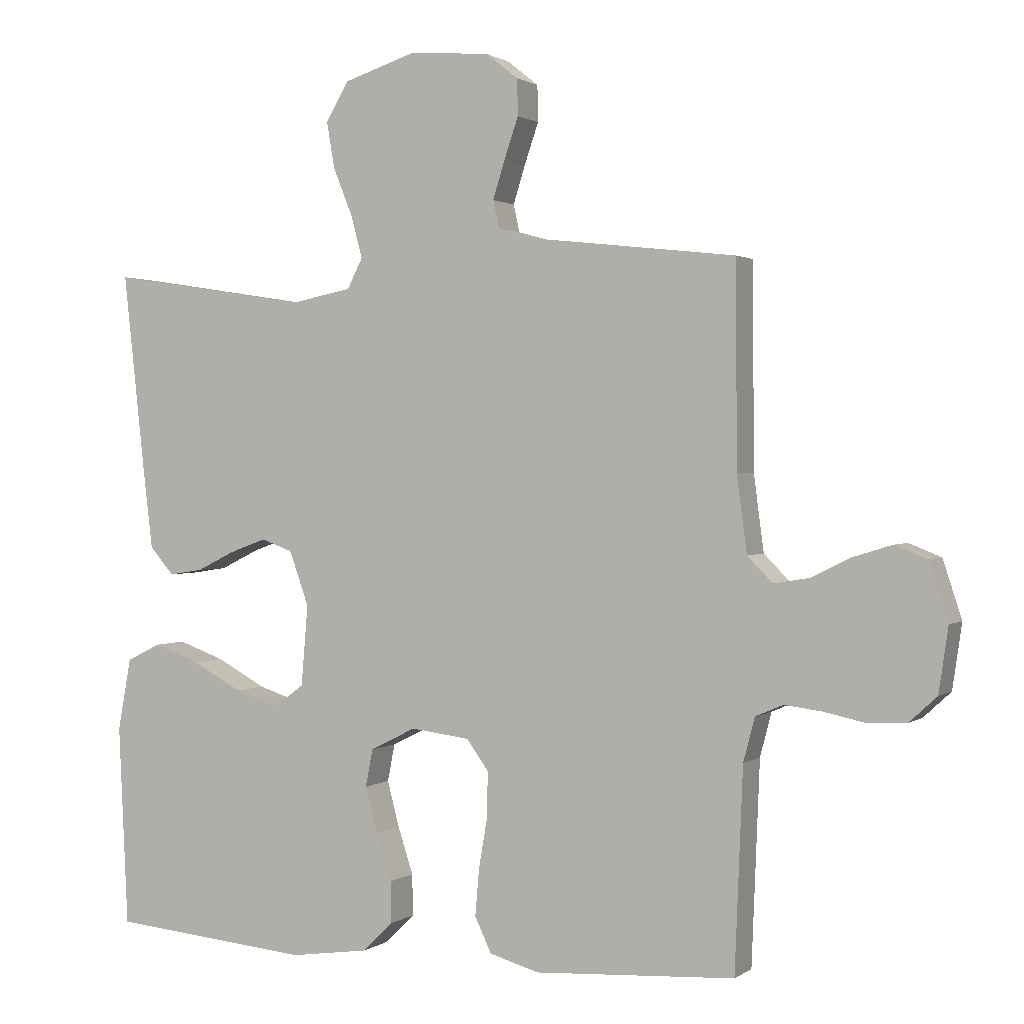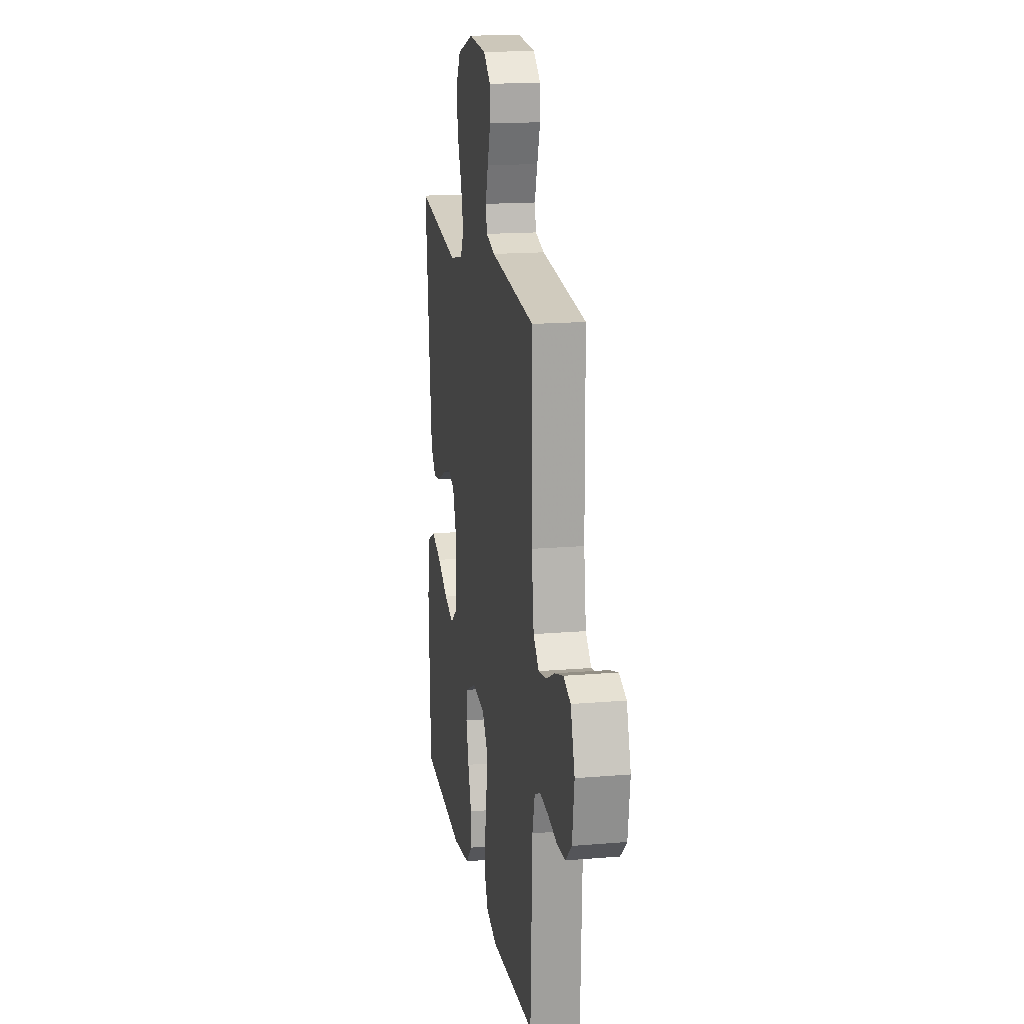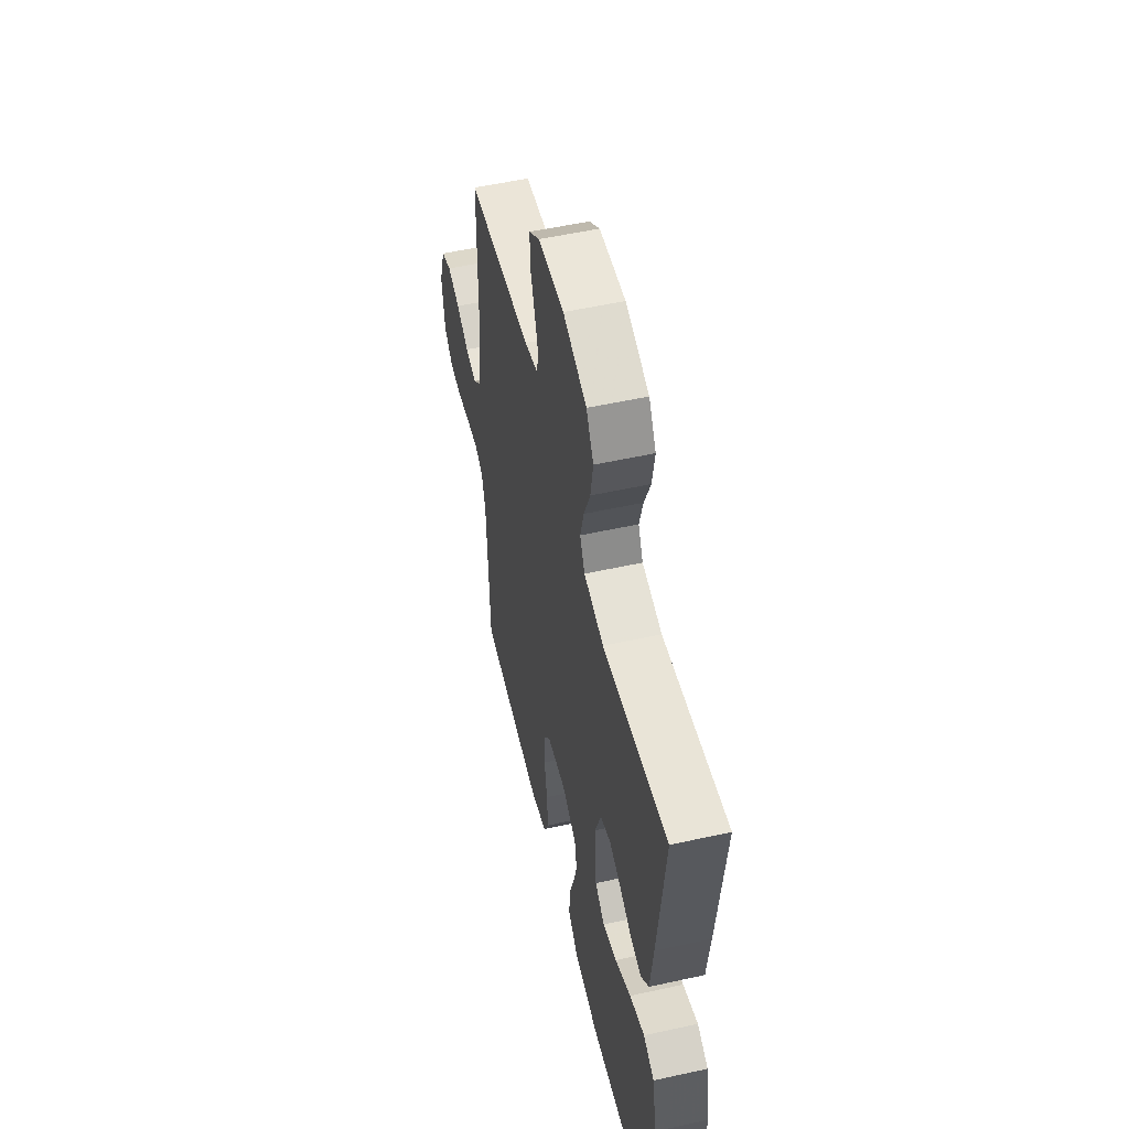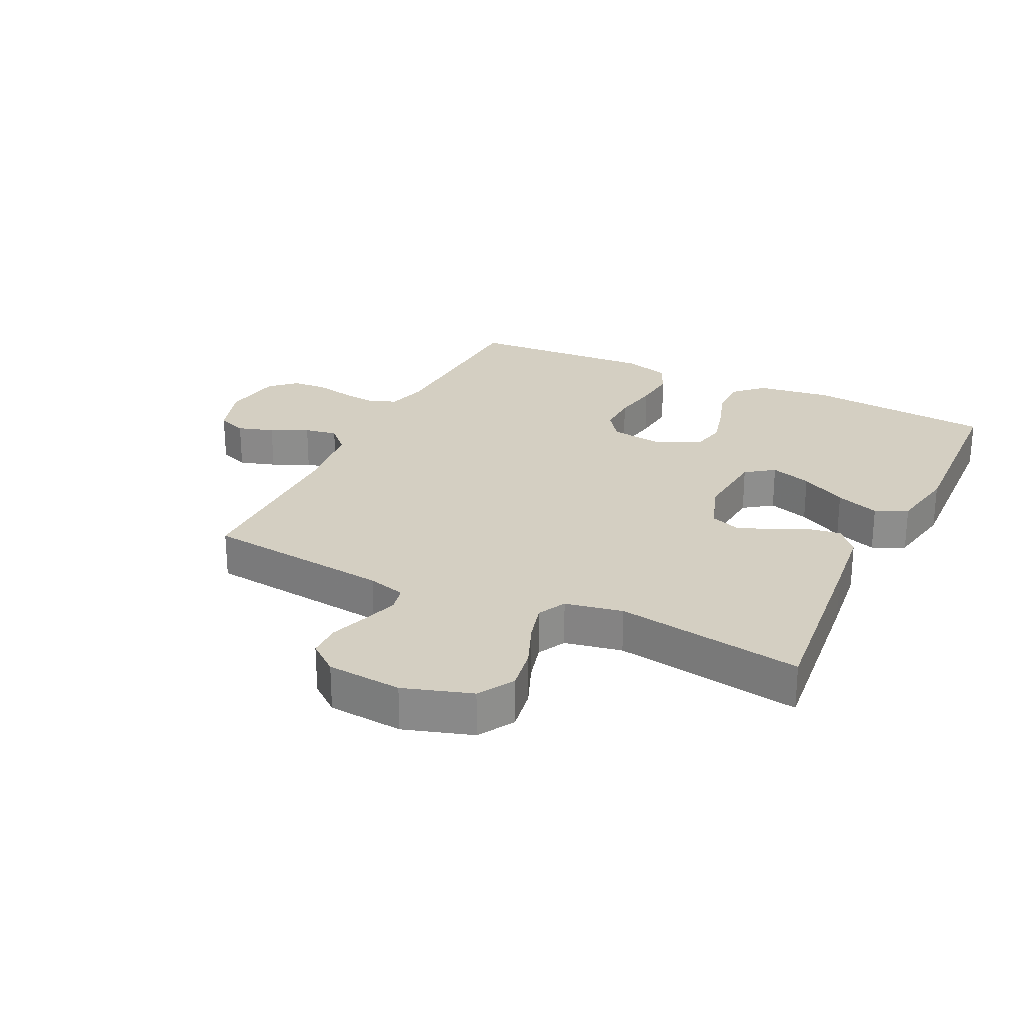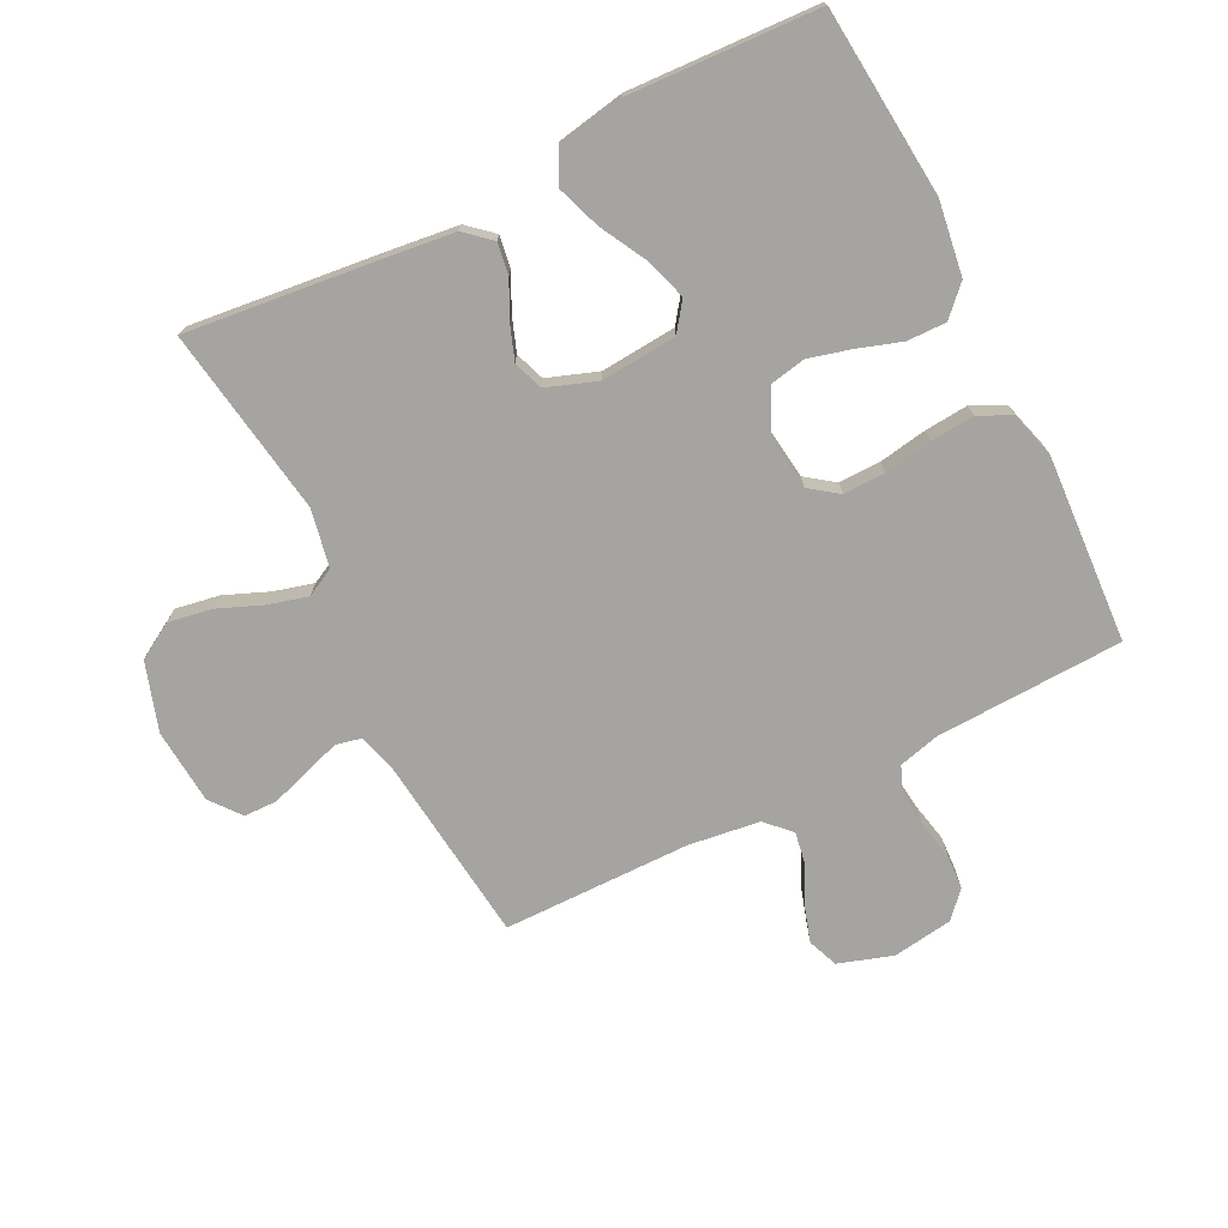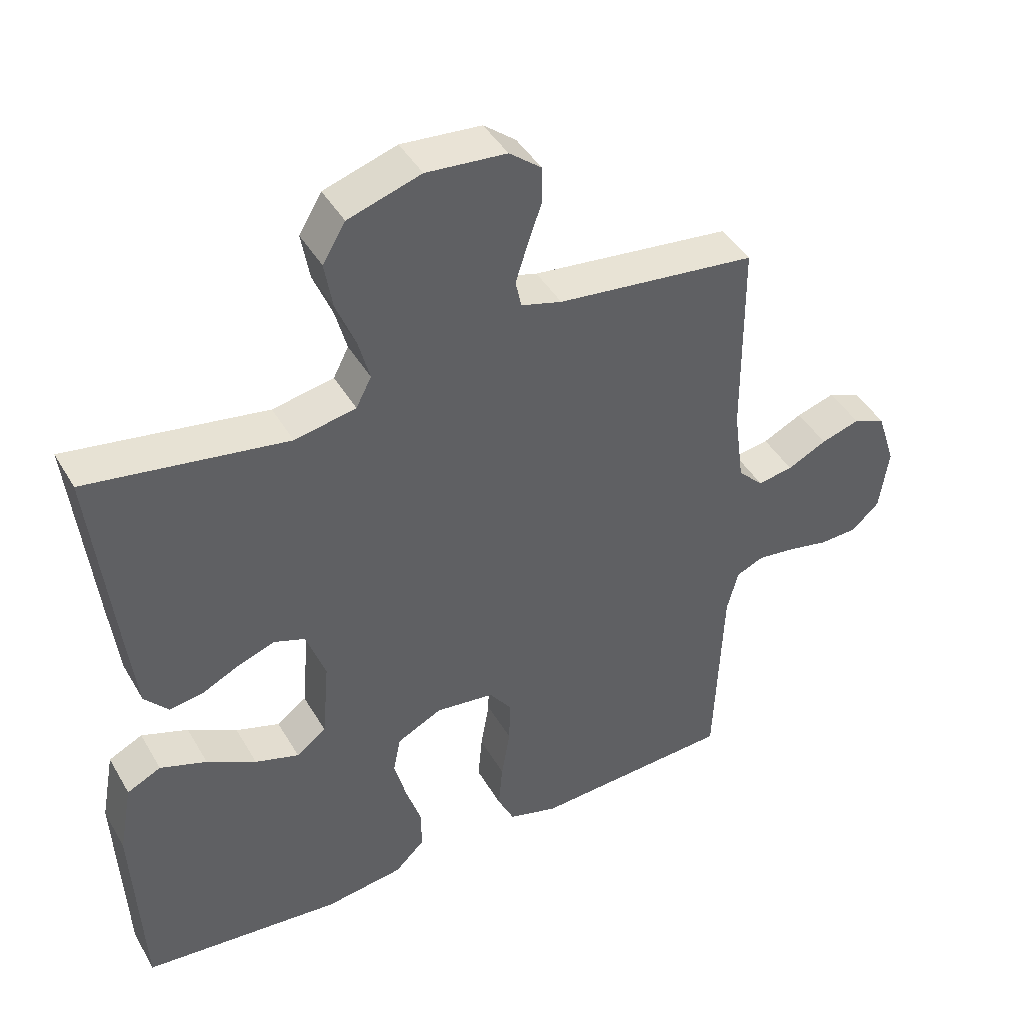
<metadata>
{"format":"obj","ext":"obj","renderer":"f3d","projection":"perspective","resolution":1024,"background":"white","views":[{"elev":1.3,"azim":-155.0,"up":"+Z"},{"elev":16.7,"azim":-99.7,"up":"+Z"},{"elev":53.9,"azim":76.8,"up":"+Z"},{"elev":25.5,"azim":26.0,"up":"+Y"},{"elev":-73.4,"azim":116.6,"up":"+Y"},{"elev":43.2,"azim":151.8,"up":"+Z"}]}
</metadata>
<code>
v 0.5 0.07 0.5
v 0.467 0.07 0.2
v 0.453 0.07 0.083
v 0.417 0.07 0.042
v 0.366 0.07 0.05
v 0.309 0.07 0.078
v 0.254 0.07 0.098
v 0.207 0.07 0.081
v 0.178 0.07 0
v 0.188 0.07 -0.12
v 0.233 0.07 -0.153
v 0.299 0.07 -0.132
v 0.373 0.07 -0.092
v 0.443 0.07 -0.067
v 0.494 0.07 -0.092
v 0.514 0.07 -0.2
v 0.5 0.07 -0.5
v 0.2 0.07 -0.527
v 0.082 0.07 -0.51
v 0.037 0.07 -0.466
v 0.038 0.07 -0.404
v 0.061 0.07 -0.334
v 0.079 0.07 -0.266
v 0.068 0.07 -0.21
v 0 0.07 -0.176
v -0.088 0.07 -0.187
v -0.121 0.07 -0.232
v -0.12 0.07 -0.299
v -0.107 0.07 -0.375
v -0.101 0.07 -0.445
v -0.126 0.07 -0.497
v -0.2 0.07 -0.518
v -0.5 0.07 -0.5
v -0.512 0.07 -0.2
v -0.529 0.07 -0.135
v -0.57 0.07 -0.117
v -0.627 0.07 -0.124
v -0.689 0.07 -0.137
v -0.746 0.07 -0.134
v -0.787 0.07 -0.096
v -0.801 0.07 0
v -0.773 0.07 0.086
v -0.725 0.07 0.105
v -0.667 0.07 0.087
v -0.608 0.07 0.058
v -0.555 0.07 0.049
v -0.517 0.07 0.087
v -0.502 0.07 0.2
v -0.5 0.07 0.5
v -0.2 0.07 0.534
v -0.139 0.07 0.551
v -0.13 0.07 0.592
v -0.148 0.07 0.649
v -0.169 0.07 0.71
v -0.168 0.07 0.764
v -0.12 0.07 0.802
v 0 0.07 0.812
v 0.109 0.07 0.777
v 0.143 0.07 0.72
v 0.131 0.07 0.65
v 0.102 0.07 0.579
v 0.085 0.07 0.516
v 0.108 0.07 0.471
v 0.2 0.07 0.453
v 0.5 0 0.5
v 0.467 0 0.2
v 0.453 0 0.083
v 0.417 0 0.042
v 0.366 0 0.05
v 0.309 0 0.078
v 0.254 0 0.098
v 0.207 0 0.081
v 0.178 0 0
v 0.188 0 -0.12
v 0.233 0 -0.153
v 0.299 0 -0.132
v 0.373 0 -0.092
v 0.443 0 -0.067
v 0.494 0 -0.092
v 0.514 0 -0.2
v 0.5 0 -0.5
v 0.2 0 -0.527
v 0.082 0 -0.51
v 0.037 0 -0.466
v 0.038 0 -0.404
v 0.061 0 -0.334
v 0.079 0 -0.266
v 0.068 0 -0.21
v 0 0 -0.176
v -0.088 0 -0.187
v -0.121 0 -0.232
v -0.12 0 -0.299
v -0.107 0 -0.375
v -0.101 0 -0.445
v -0.126 0 -0.497
v -0.2 0 -0.518
v -0.5 0 -0.5
v -0.512 0 -0.2
v -0.529 0 -0.135
v -0.57 0 -0.117
v -0.627 0 -0.124
v -0.689 0 -0.137
v -0.746 0 -0.134
v -0.787 0 -0.096
v -0.801 0 0
v -0.773 0 0.086
v -0.725 0 0.105
v -0.667 0 0.087
v -0.608 0 0.058
v -0.555 0 0.049
v -0.517 0 0.087
v -0.502 0 0.2
v -0.5 0 0.5
v -0.2 0 0.534
v -0.139 0 0.551
v -0.13 0 0.592
v -0.148 0 0.649
v -0.169 0 0.71
v -0.168 0 0.764
v -0.12 0 0.802
v 0 0 0.812
v 0.109 0 0.777
v 0.143 0 0.72
v 0.131 0 0.65
v 0.102 0 0.579
v 0.085 0 0.516
v 0.108 0 0.471
v 0.2 0 0.453
f 59 60 61
f 58 59 61
f 57 58 61
f 56 57 61
f 55 56 61
f 54 55 61
f 53 54 61
f 52 53 61 62
f 51 52 62 63
f 48 49 50
f 50 51 63
f 48 50 63
f 47 48 63
f 43 44 45
f 42 43 45
f 41 42 45
f 40 41 45
f 39 40 45
f 38 39 45
f 37 38 45
f 36 37 45 46
f 47 63 64
f 46 47 64
f 36 46 64
f 35 36 64
f 32 33 34
f 31 32 34
f 30 31 34
f 29 30 34
f 28 29 34
f 20 21 22
f 19 20 22
f 18 19 22
f 17 18 22
f 16 17 22
f 15 16 22
f 14 15 22
f 13 14 22
f 12 13 22
f 11 12 22 23
f 10 11 23 24
f 4 5 6
f 3 4 6
f 2 3 6
f 1 2 6
f 64 1 6
f 64 6 7
f 35 64 7 8
f 27 28 34 35
f 26 27 35
f 35 8 9
f 26 35 9
f 25 26 9
f 9 10 24 25
f 125 124 123
f 125 123 122
f 125 122 121
f 125 121 120
f 125 120 119
f 125 119 118
f 125 118 117
f 126 125 117 116
f 127 126 116 115
f 114 113 112
f 127 115 114
f 127 114 112
f 127 112 111
f 109 108 107
f 109 107 106
f 109 106 105
f 109 105 104
f 109 104 103
f 109 103 102
f 109 102 101
f 110 109 101 100
f 128 127 111
f 128 111 110
f 128 110 100
f 128 100 99
f 98 97 96
f 98 96 95
f 98 95 94
f 98 94 93
f 98 93 92
f 86 85 84
f 86 84 83
f 86 83 82
f 86 82 81
f 86 81 80
f 86 80 79
f 86 79 78
f 86 78 77
f 86 77 76
f 87 86 76 75
f 88 87 75 74
f 70 69 68
f 70 68 67
f 70 67 66
f 70 66 65
f 70 65 128
f 71 70 128
f 72 71 128 99
f 99 98 92 91
f 99 91 90
f 73 72 99
f 73 99 90
f 73 90 89
f 89 88 74 73
f 1 65 66 2
f 2 66 67 3
f 3 67 68 4
f 4 68 69 5
f 5 69 70 6
f 6 70 71 7
f 7 71 72 8
f 8 72 73 9
f 9 73 74 10
f 10 74 75 11
f 11 75 76 12
f 12 76 77 13
f 13 77 78 14
f 14 78 79 15
f 15 79 80 16
f 16 80 81 17
f 17 81 82 18
f 18 82 83 19
f 19 83 84 20
f 20 84 85 21
f 21 85 86 22
f 22 86 87 23
f 23 87 88 24
f 24 88 89 25
f 25 89 90 26
f 26 90 91 27
f 27 91 92 28
f 28 92 93 29
f 29 93 94 30
f 30 94 95 31
f 31 95 96 32
f 32 96 97 33
f 33 97 98 34
f 34 98 99 35
f 35 99 100 36
f 36 100 101 37
f 37 101 102 38
f 38 102 103 39
f 39 103 104 40
f 40 104 105 41
f 41 105 106 42
f 42 106 107 43
f 43 107 108 44
f 44 108 109 45
f 45 109 110 46
f 46 110 111 47
f 47 111 112 48
f 48 112 113 49
f 49 113 114 50
f 50 114 115 51
f 51 115 116 52
f 52 116 117 53
f 53 117 118 54
f 54 118 119 55
f 55 119 120 56
f 56 120 121 57
f 57 121 122 58
f 58 122 123 59
f 59 123 124 60
f 60 124 125 61
f 61 125 126 62
f 62 126 127 63
f 63 127 128 64
f 64 128 65 1

</code>
